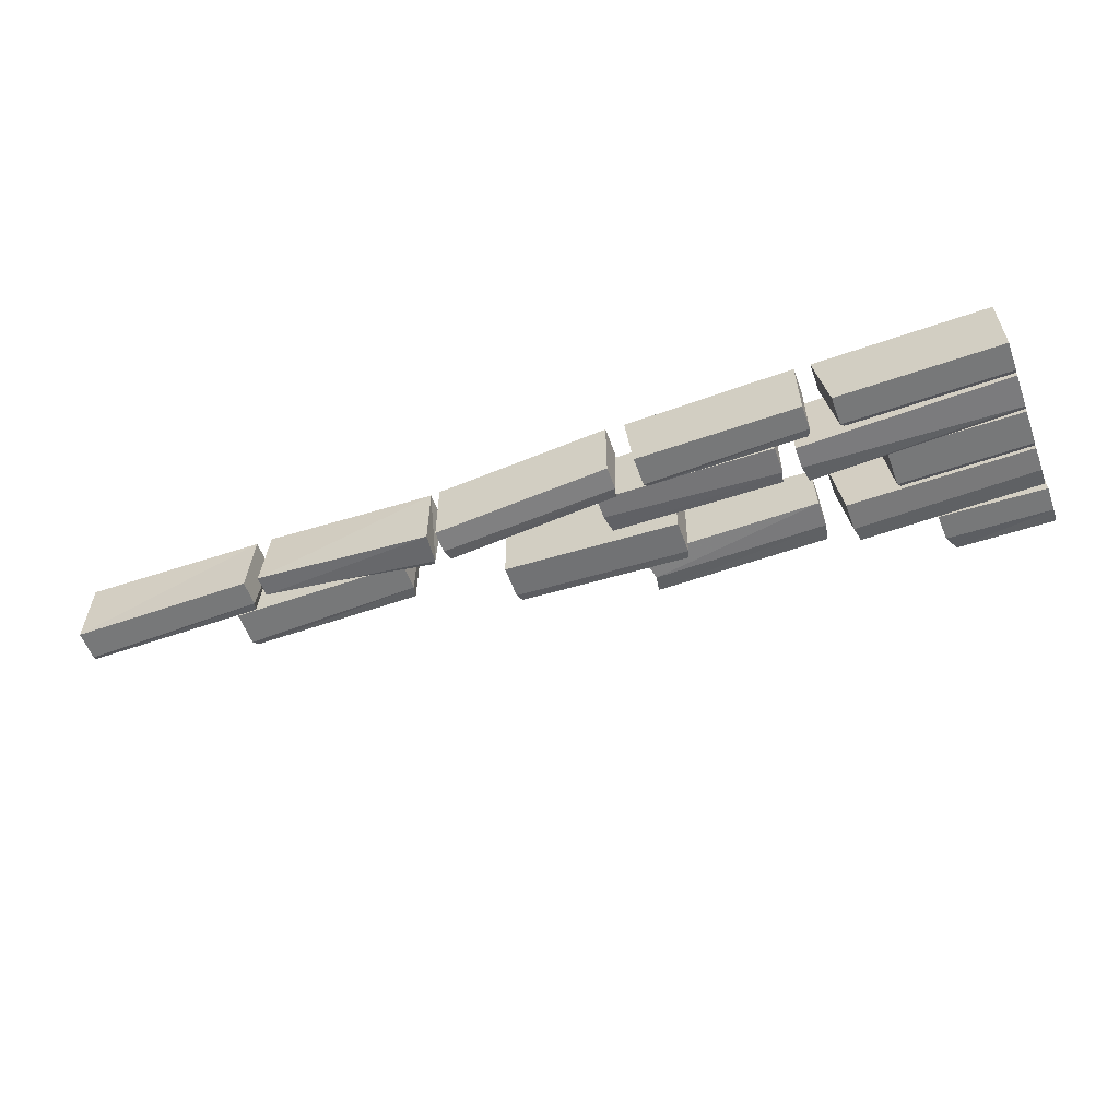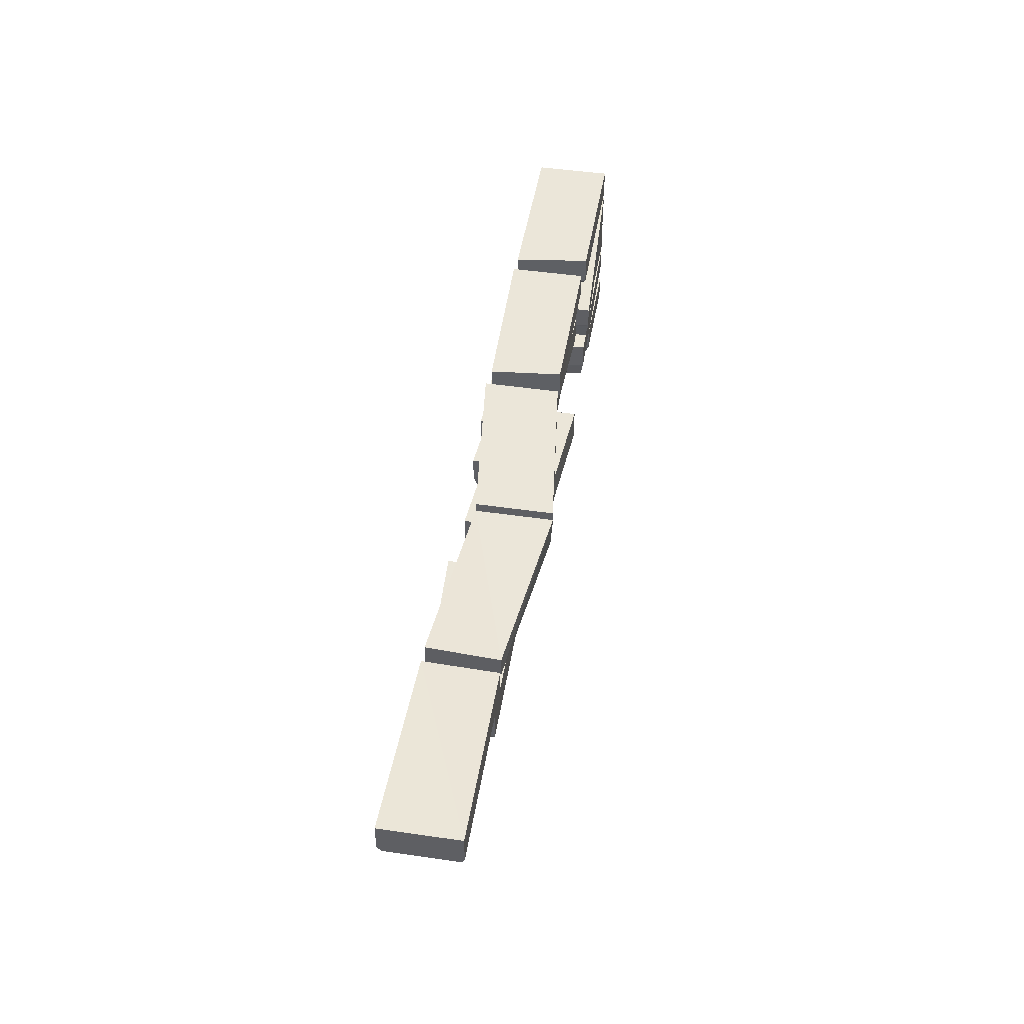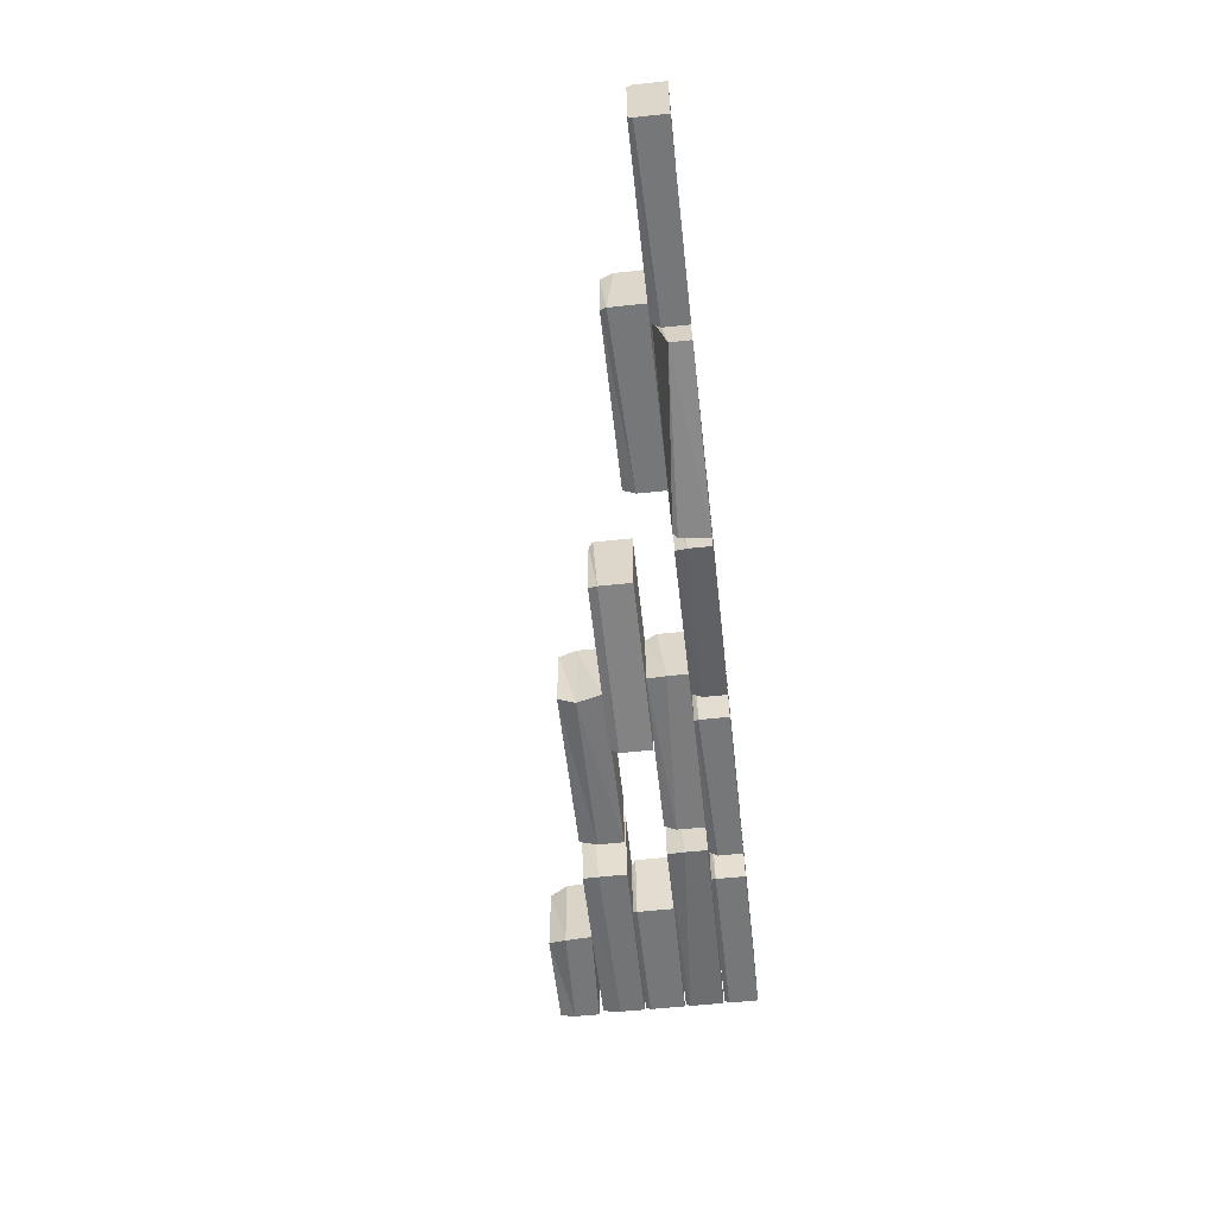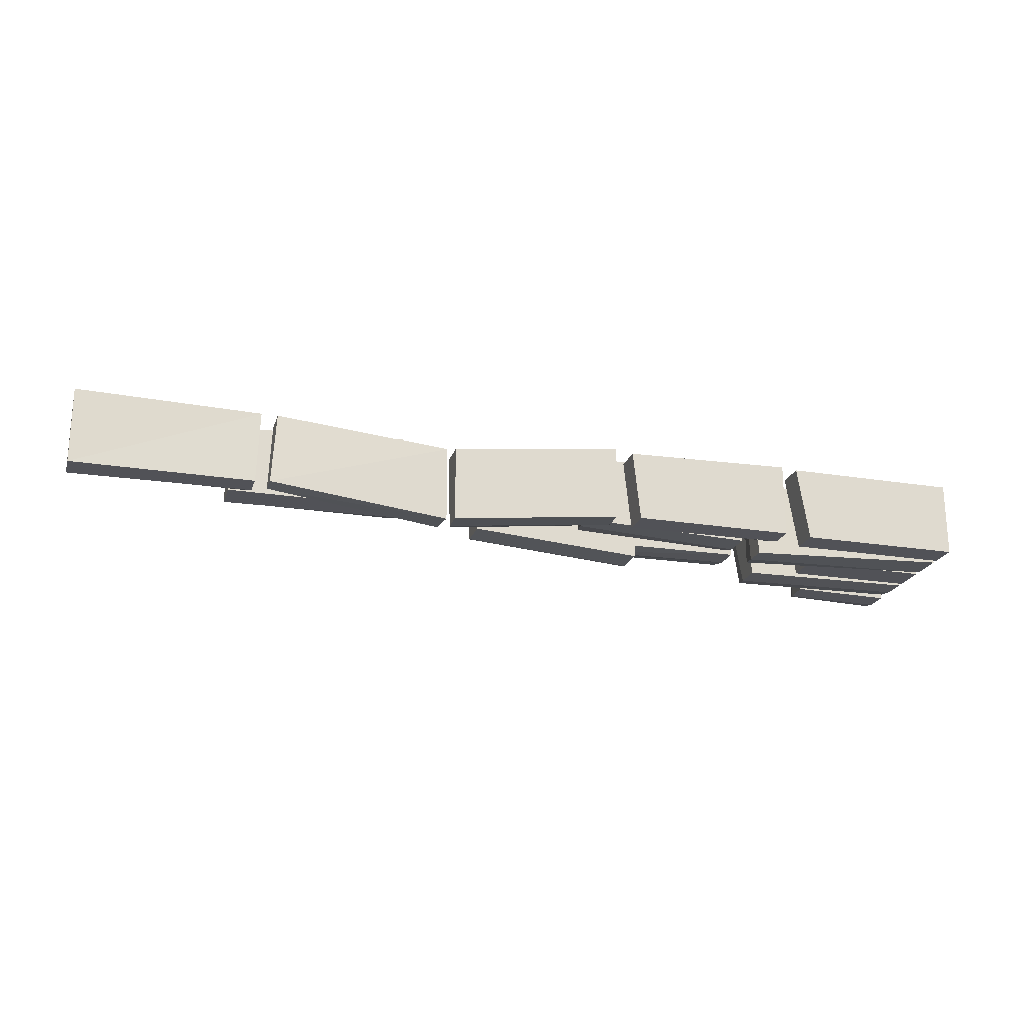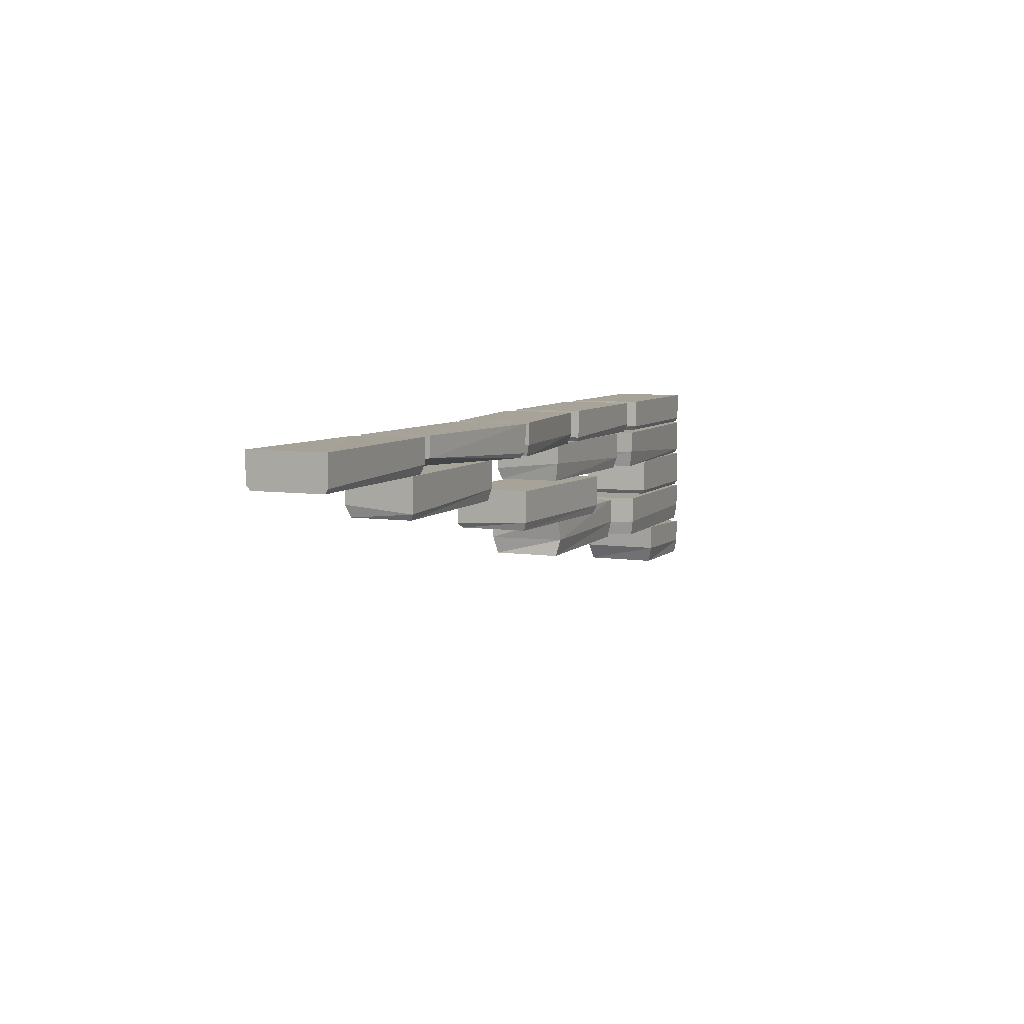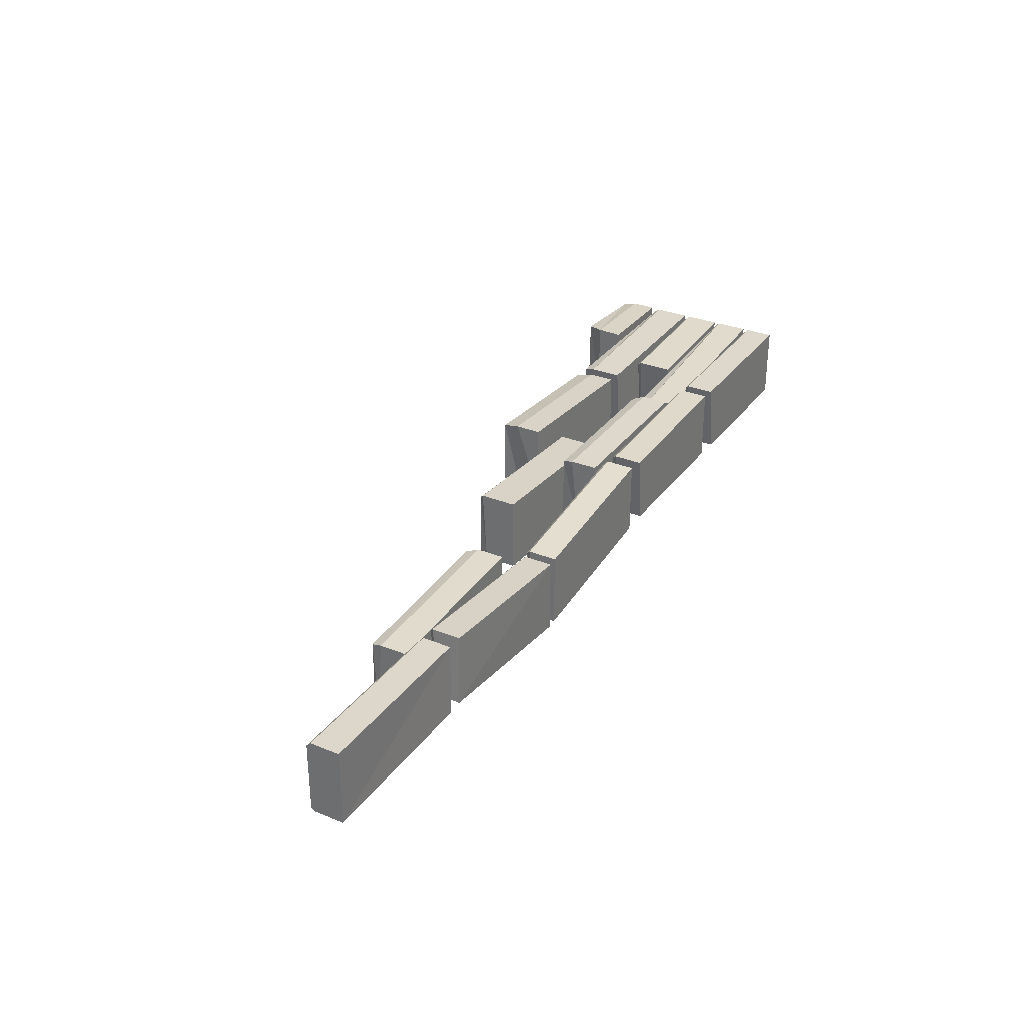
<metadata>
{"format":"obj","ext":"obj","renderer":"f3d","projection":"perspective","resolution":1024,"background":"white","views":[{"elev":-57.4,"azim":-160.1,"up":"+Z"},{"elev":46.9,"azim":99.4,"up":"+Y"},{"elev":-57.0,"azim":96.4,"up":"+Z"},{"elev":-21.6,"azim":164.0,"up":"+Z"},{"elev":6.8,"azim":112.7,"up":"+Y"},{"elev":31.3,"azim":119.9,"up":"+Z"}]}
</metadata>
<code>
v 1.664 -0.3594 -0.2578
v 0.7266 -0.3281 -0.2578
v 0.7266 -0.1797 -0.2578
v 1.664 -0.1797 -0.2578
v 1.664 -0.3281 0.1016
v 1.648 -0.3906 0.07812
v 1.648 -0.3906 -0.2422
v 0.7422 -0.3906 -0.2422
v 0.7266 -0.3281 0.1484
v 0.7266 -0.1797 0.1484
v 1.664 -0.1797 0.1016
v 0.7422 -0.3906 0.125
v -0.3359 -0.2891 -0.2109
v -1.273 -0.3281 -0.2422
v -1.273 -0.1797 -0.2422
v -0.3359 -0.1797 -0.2109
v -0.3359 -0.3281 0.1641
v -0.3516 -0.3906 0.1406
v -0.3516 -0.3906 -0.1953
v -1.258 -0.3906 -0.2266
v -1.273 -0.3281 0.1641
v -1.273 -0.1797 0.1641
v -0.3359 -0.1797 0.1641
v -1.258 -0.3906 0.1406
v -1.375 -0.2969 -0.3047
v -2.5 -0.3672 -0.25
v -2.5 -0.1875 -0.25
v -1.375 -0.1797 -0.3047
v -1.375 -0.3281 0.1016
v -1.391 -0.3906 0.07812
v -1.391 -0.3906 -0.2891
v -2.5 -0.3906 -0.2344
v -2.5 -0.3672 0.1562
v -2.5 -0.1875 0.1562
v -1.375 -0.1797 0.1016
v -2.5 -0.3906 0.1328
v 1.469 -0.1094 -0.2578
v 0.5312 -0.1562 -0.3594
v 0.5156 0 -0.3672
v 1.469 0 -0.2578
v 1.445 -0.1641 0.125
v 1.43 -0.1875 0.1016
v 1.453 -0.1094 -0.2422
v 0.5469 -0.1797 -0.3438
v 0.5156 -0.1562 0.03906
v 0.5156 0 0.03906
v 1.445 -0.007812 0.125
v 0.5312 -0.1797 0.01562
v 2.5 -0.1562 -0.2656
v 1.547 -0.1328 -0.2656
v 1.547 0 -0.2656
v 2.5 0 -0.2656
v 2.5 -0.1562 0.1406
v 2.5 -0.1797 0.1172
v 2.5 -0.1797 -0.25
v 1.562 -0.1797 -0.25
v 1.531 -0.1641 0.125
v 1.531 -0.007812 0.125
v 2.5 0 0.1406
v 1.547 -0.1875 0.1016
v 0.4688 -0.1172 -0.3594
v -0.4531 -0.125 -0.25
v -0.4531 0 -0.25
v 0.4688 0 -0.3594
v 0.4688 -0.1562 0.04688
v 0.4531 -0.1797 0.02344
v 0.4531 -0.1797 -0.3438
v -0.4375 -0.1797 -0.2344
v -0.4531 -0.1562 0.1562
v -0.4531 0 0.1562
v 0.4688 0 0.04688
v -0.4375 -0.1797 0.1328
v -0.5938 -0.1562 -0.2422
v -1.469 -0.1328 -0.2422
v -1.469 0 -0.2422
v -0.5938 0 -0.2422
v -0.5547 -0.1562 0.1406
v -0.5703 -0.1797 0.1172
v -0.6094 -0.1797 -0.2266
v -1.453 -0.1797 -0.2266
v -1.469 -0.1562 0.1641
v -1.469 0 0.1641
v -0.5547 0 0.1406
v -1.453 -0.1797 0.1406
v -1.617 -0.1562 -0.25
v -2.5 -0.1562 -0.25
v -2.5 0 -0.25
v -1.617 0 -0.25
v -1.555 -0.1562 0.1562
v -1.57 -0.1797 0.1328
v -1.633 -0.1797 -0.2344
v -2.5 -0.1797 -0.2344
v -2.5 -0.1562 0.1562
v -2.5 0 0.1562
v -1.555 0 0.1562
v -2.5 -0.1797 0.1328
v -1.953 -0.9844 -0.25
v -2.508 -1 -0.25
v -2.508 -0.8672 -0.25
v -1.945 -0.8438 -0.25
v -1.953 -0.9844 0.1875
v -2 -1.078 0.1719
v -1.992 -1.078 -0.2188
v -2.508 -1.078 -0.2344
v -2.508 -1 0.1562
v -2.508 -0.8672 0.1562
v -1.945 -0.8438 0.1875
v -2.508 -1.078 0.1328
v -0.4688 -0.75 -0.1797
v -1.391 -0.75 -0.1641
v -1.391 -0.6094 -0.1641
v -0.4375 -0.6094 -0.1719
v -0.4375 -0.75 0.2344
v -0.4531 -0.8438 0.2109
v -0.4531 -0.8438 -0.1562
v -1.375 -0.8438 -0.1484
v -1.383 -0.75 0.1641
v -1.383 -0.6094 0.1641
v -0.4375 -0.6094 0.2344
v -1.367 -0.8438 0.1406
v -1.523 -0.7578 -0.2656
v -2.5 -0.75 -0.25
v -2.5 -0.6172 -0.25
v -1.523 -0.6094 -0.2656
v -1.469 -0.7812 0.1562
v -1.484 -0.8438 0.1328
v -1.539 -0.8438 -0.25
v -2.5 -0.8438 -0.2344
v -2.5 -0.8125 0.1562
v -2.5 -0.6172 0.1562
v -1.469 -0.6094 0.1562
v -2.5 -0.8438 0.1328
v 0.2422 -0.5625 -0.25
v -0.6953 -0.5625 -0.3203
v -0.6953 -0.3906 -0.3203
v 0.2422 -0.3906 -0.25
v 0.2422 -0.5859 0.1562
v 0.2266 -0.6094 0.1328
v 0.2266 -0.6094 -0.2344
v -0.6797 -0.6094 -0.3047
v -0.6953 -0.5859 0.08594
v -0.6953 -0.3906 0.08594
v 0.2422 -0.3906 0.1562
v -0.6797 -0.6094 0.0625
v -1.797 -0.5859 -0.25
v -2.5 -0.5859 -0.25
v -2.5 -0.3984 -0.25
v -1.797 -0.3906 -0.25
v -1.758 -0.5859 0.125
v -1.773 -0.6094 0.1016
v -1.812 -0.6094 -0.2344
v -2.5 -0.6094 -0.2344
v -2.5 -0.5859 0.1562
v -2.5 -0.3984 0.1562
v -1.758 -0.3906 0.125
v -2.5 -0.6094 0.1328
f 1 2 3
f 1 3 4
f 5 11 9
f 9 11 10
f 13 14 15
f 13 15 16
f 17 23 21
f 21 23 22
f 25 26 27
f 25 27 28
f 29 35 33
f 33 35 34
f 37 38 39
f 37 39 40
f 41 47 45
f 45 47 46
f 49 50 51
f 49 51 52
f 53 59 57
f 57 59 58
f 61 62 63
f 61 63 64
f 65 71 69
f 69 71 70
f 73 74 75
f 73 75 76
f 77 83 81
f 81 83 82
f 85 86 87
f 85 87 88
f 89 95 93
f 93 95 94
f 97 98 99
f 97 99 100
f 101 107 105
f 105 107 106
f 109 110 111
f 109 111 112
f 113 119 117
f 117 119 118
f 121 122 123
f 121 123 124
f 125 131 129
f 129 131 130
f 133 134 135
f 133 135 136
f 137 143 141
f 141 143 142
f 145 146 147
f 145 147 148
f 149 155 153
f 153 155 154
f 1 4 5
f 1 5 6
f 1 6 7
f 2 8 9
f 2 9 10
f 2 10 3
f 3 10 4
f 4 10 11
f 4 11 5
f 8 12 9
f 13 16 17
f 13 17 18
f 13 18 19
f 14 20 21
f 14 21 22
f 14 22 15
f 15 22 16
f 16 22 23
f 16 23 17
f 20 24 21
f 25 28 29
f 25 29 30
f 25 30 31
f 26 32 33
f 26 33 34
f 26 34 27
f 27 34 28
f 28 34 35
f 28 35 29
f 32 36 33
f 37 40 41
f 37 41 42
f 37 42 43
f 38 44 45
f 38 45 46
f 38 46 39
f 39 46 40
f 40 46 47
f 40 47 41
f 44 48 45
f 49 52 53
f 49 53 54
f 49 54 55
f 50 56 57
f 50 57 58
f 50 58 51
f 51 58 52
f 52 58 59
f 52 59 53
f 56 60 57
f 61 64 65
f 61 65 66
f 61 66 67
f 62 68 69
f 62 69 70
f 62 70 63
f 63 70 64
f 64 70 71
f 64 71 65
f 68 72 69
f 73 76 77
f 73 77 78
f 73 78 79
f 74 80 81
f 74 81 82
f 74 82 75
f 75 82 76
f 76 82 83
f 76 83 77
f 80 84 81
f 85 88 89
f 85 89 90
f 85 90 91
f 86 92 93
f 86 93 94
f 86 94 87
f 87 94 88
f 88 94 95
f 88 95 89
f 92 96 93
f 97 100 101
f 97 101 102
f 97 102 103
f 98 104 105
f 98 105 106
f 98 106 99
f 100 107 101
f 104 108 105
f 109 112 113
f 109 113 114
f 109 114 115
f 110 116 117
f 110 117 118
f 110 118 111
f 111 118 112
f 112 118 119
f 112 119 113
f 116 120 117
f 121 124 125
f 121 125 126
f 121 126 127
f 122 128 129
f 122 129 130
f 122 130 123
f 123 130 124
f 124 130 131
f 124 131 125
f 128 132 129
f 133 136 137
f 133 137 138
f 133 138 139
f 134 140 141
f 134 141 142
f 134 142 135
f 135 142 136
f 136 142 143
f 136 143 137
f 140 144 141
f 145 148 149
f 145 149 150
f 145 150 151
f 146 152 153
f 146 153 154
f 146 154 147
f 147 154 148
f 148 154 155
f 148 155 149
f 152 156 153
f 1 7 2
f 2 7 8
f 5 9 12
f 5 12 6
f 6 12 8
f 6 8 7
f 13 19 14
f 14 19 20
f 17 21 24
f 17 24 18
f 18 24 20
f 18 20 19
f 25 31 26
f 26 31 32
f 29 33 36
f 29 36 30
f 30 36 32
f 30 32 31
f 37 43 38
f 38 43 44
f 41 45 48
f 41 48 42
f 42 48 44
f 42 44 43
f 49 55 50
f 50 55 56
f 53 57 60
f 53 60 54
f 54 60 56
f 54 56 55
f 61 67 62
f 62 67 68
f 65 69 72
f 65 72 66
f 66 72 68
f 66 68 67
f 73 79 74
f 74 79 80
f 77 81 84
f 77 84 78
f 78 84 80
f 78 80 79
f 85 91 86
f 86 91 92
f 89 93 96
f 89 96 90
f 90 96 92
f 90 92 91
f 97 103 98
f 98 103 104
f 99 106 100
f 100 106 107
f 101 105 108
f 101 108 102
f 102 108 104
f 102 104 103
f 109 115 110
f 110 115 116
f 113 117 120
f 113 120 114
f 114 120 116
f 114 116 115
f 121 127 122
f 122 127 128
f 125 129 132
f 125 132 126
f 126 132 128
f 126 128 127
f 133 139 134
f 134 139 140
f 137 141 144
f 137 144 138
f 138 144 140
f 138 140 139
f 145 151 146
f 146 151 152
f 149 153 156
f 149 156 150
f 150 156 152
f 150 152 151

</code>
